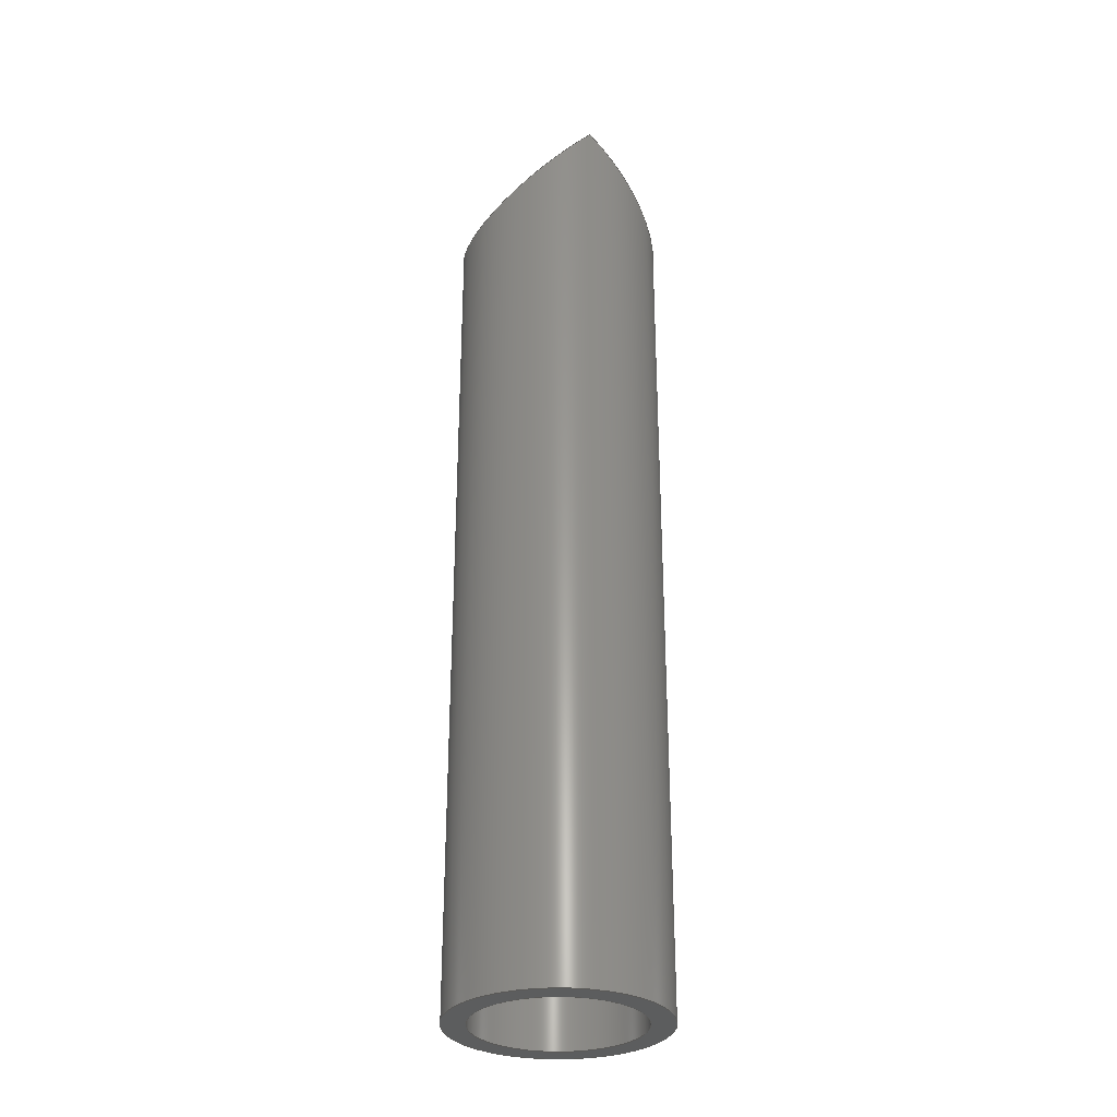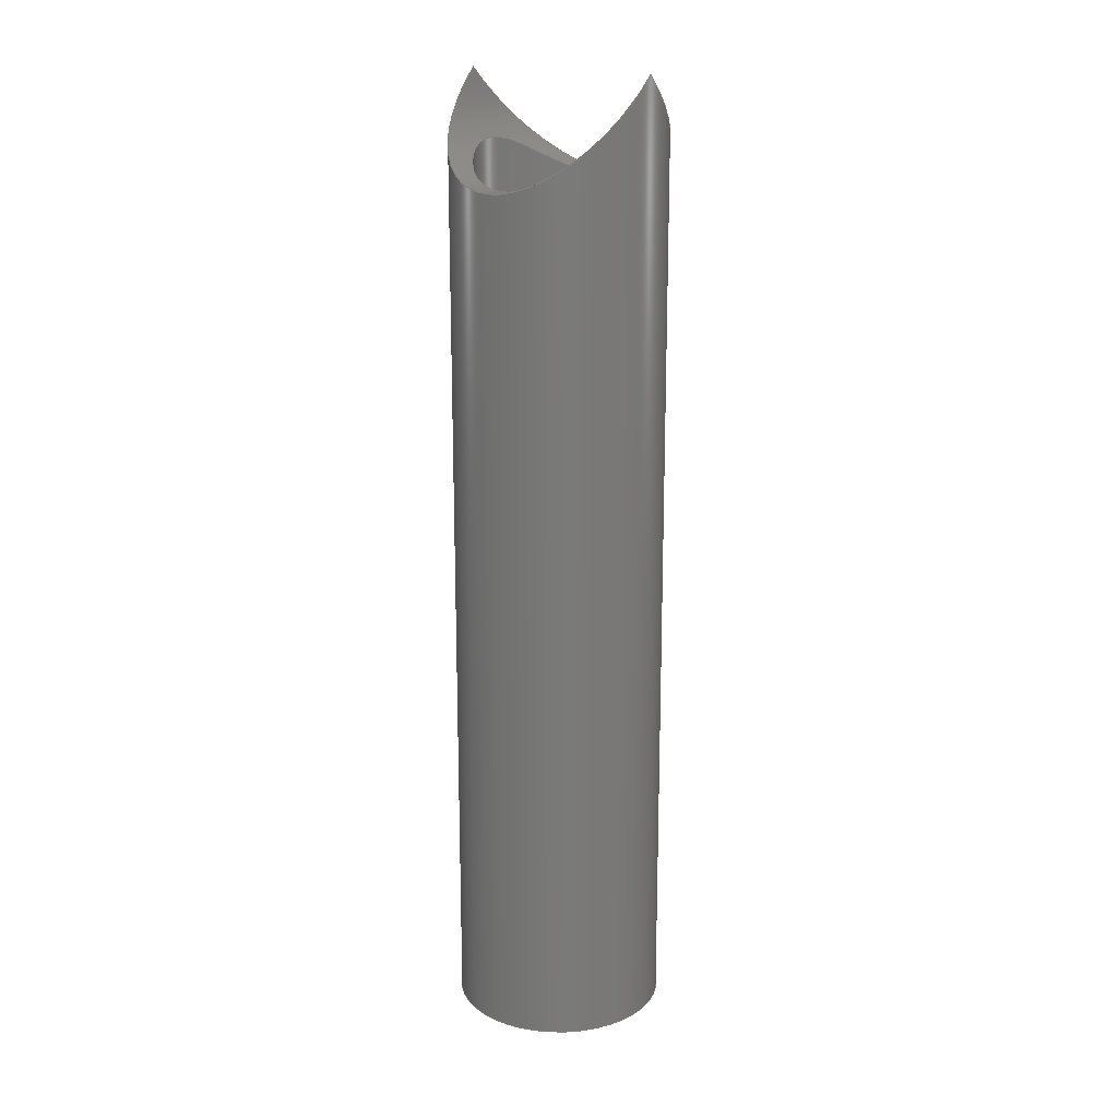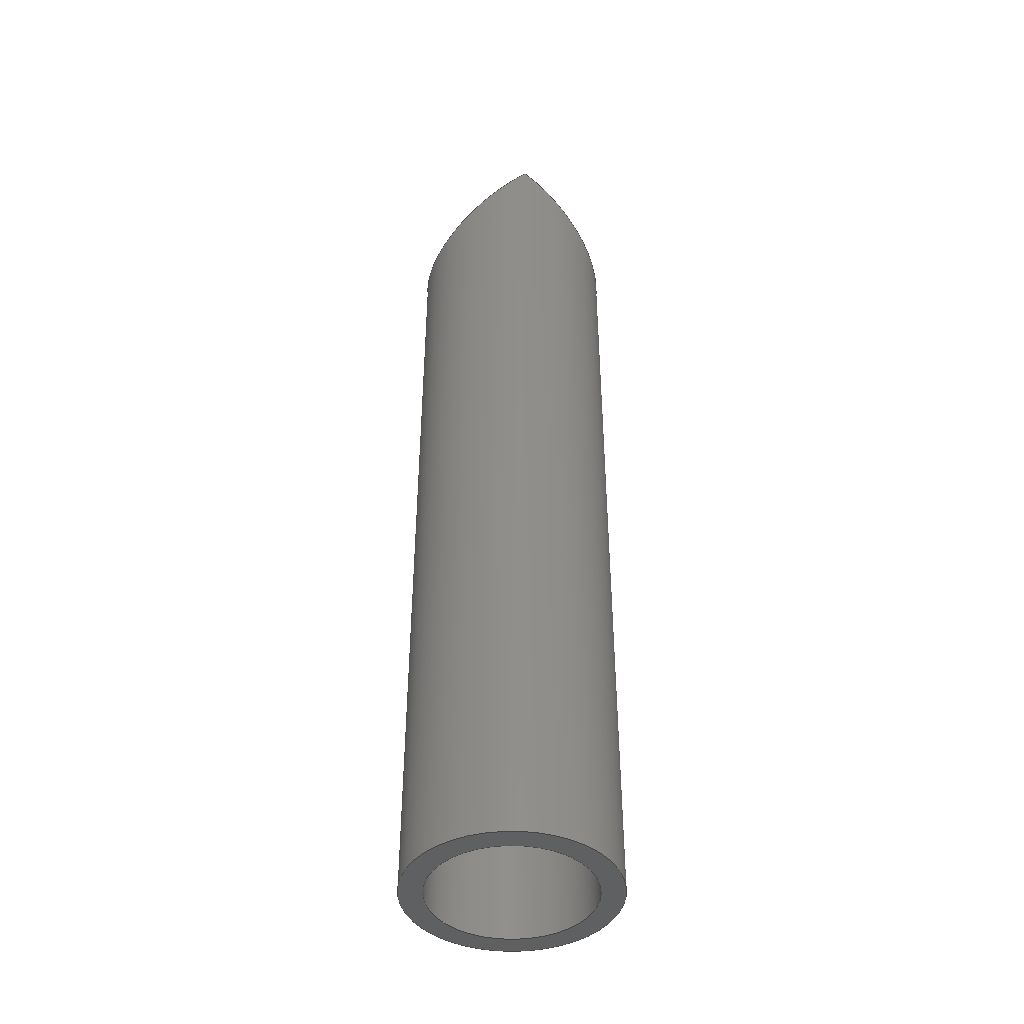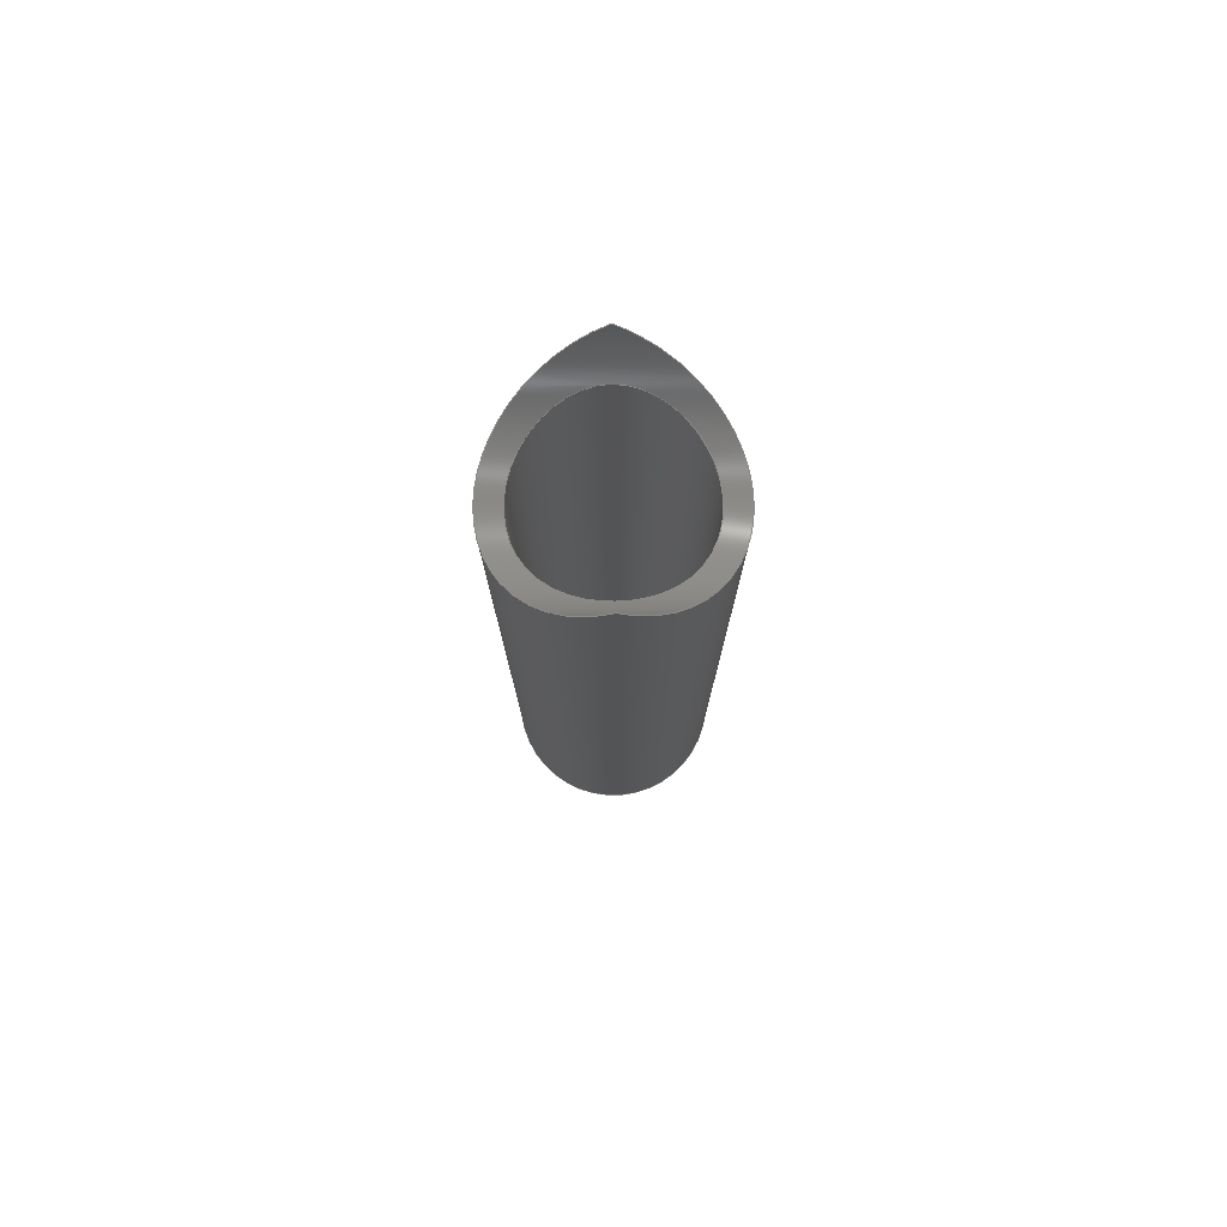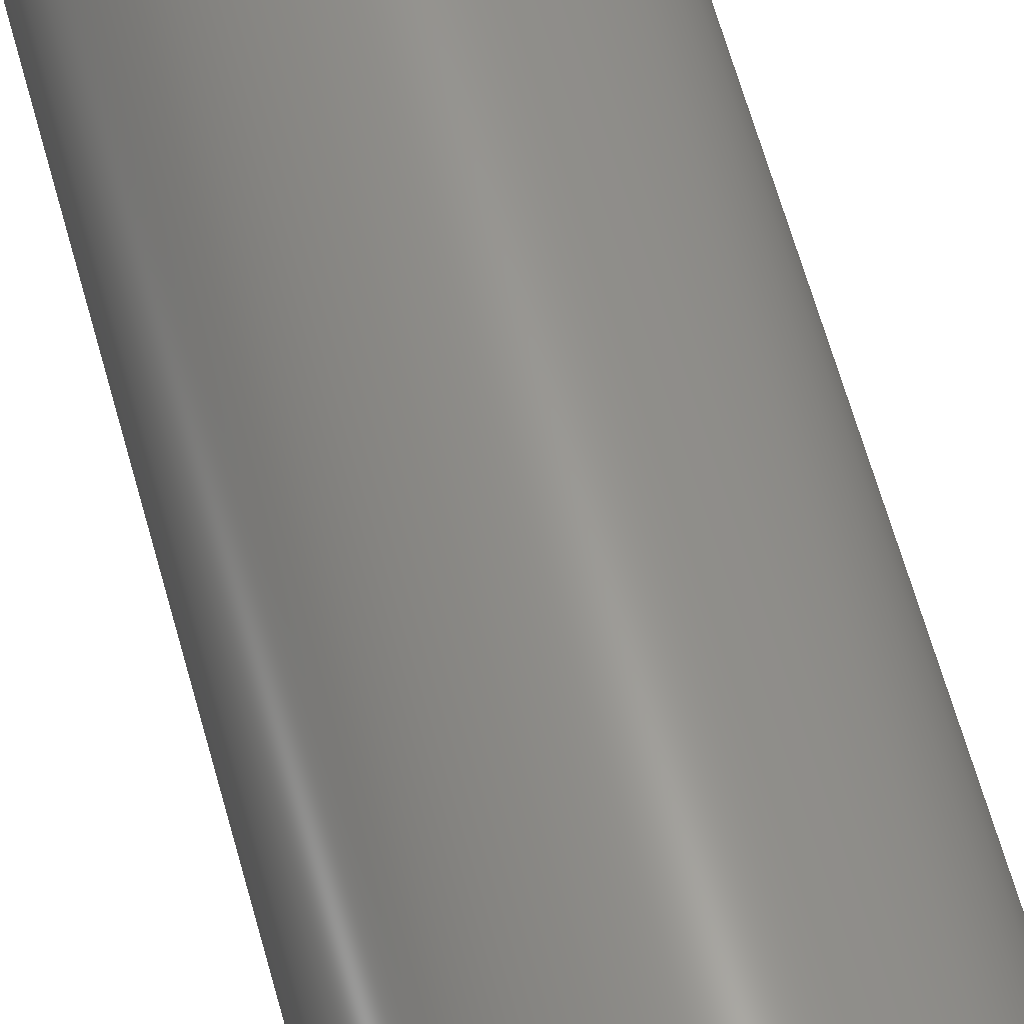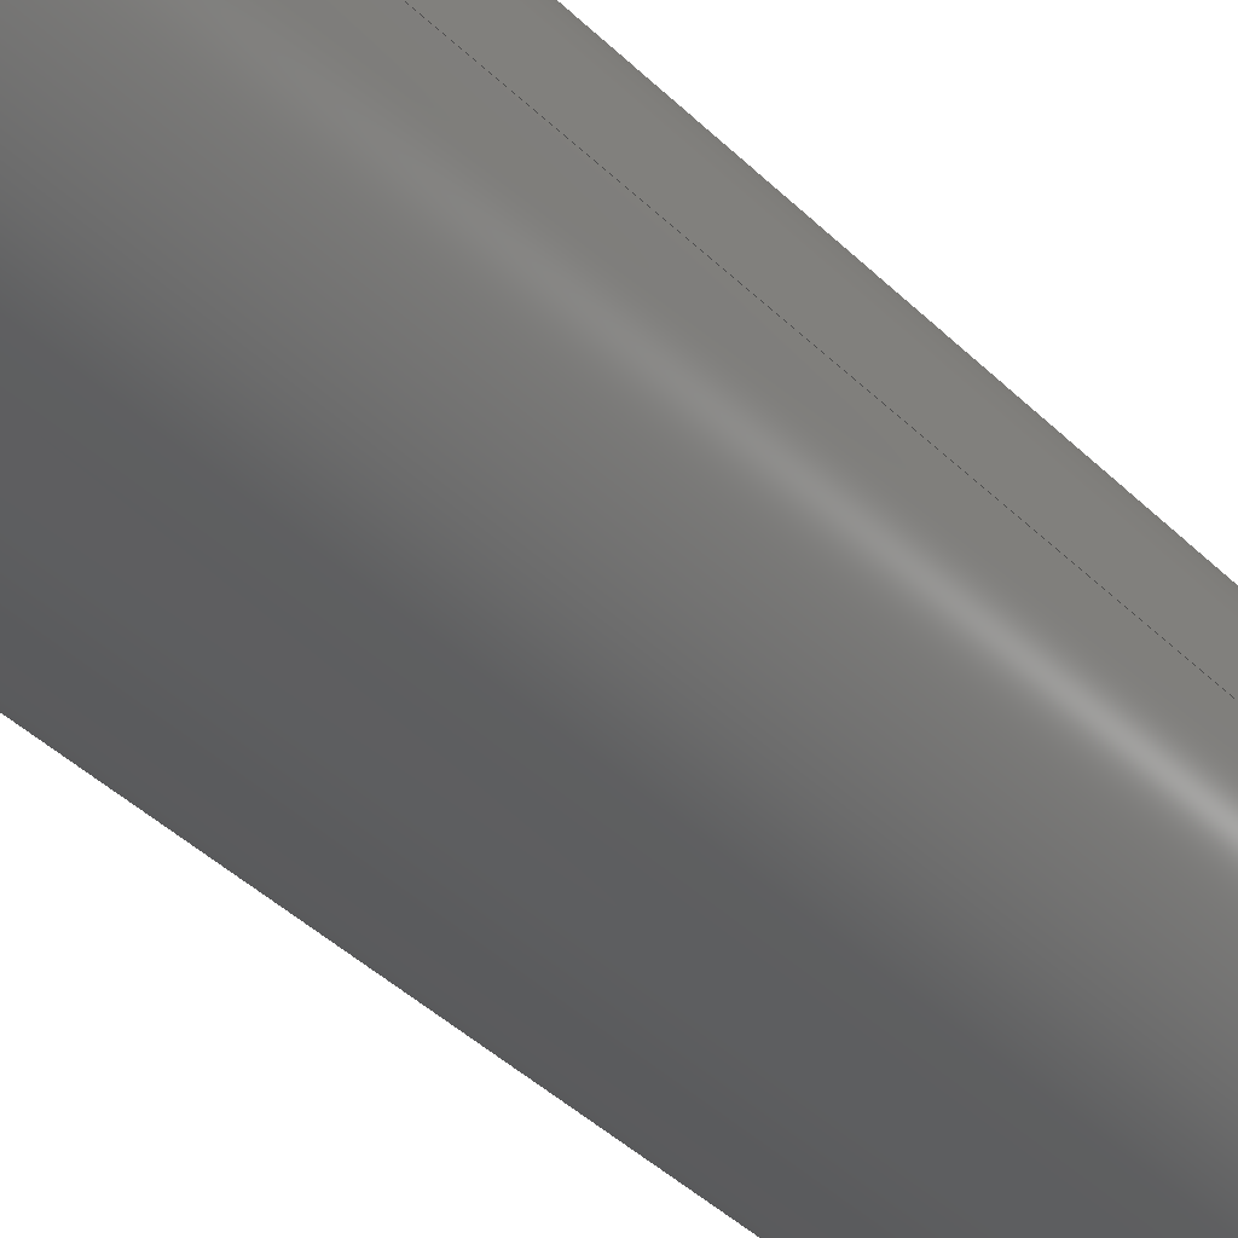
<metadata>
{"format":"step","ext":"stp","renderer":"f3d","projection":"perspective","resolution":1024,"background":"white","views":[{"elev":-30.5,"azim":70.9,"up":"+Z"},{"elev":17.5,"azim":37.9,"up":"+Z"},{"elev":-43.0,"azim":81.0,"up":"+Z"},{"elev":77.6,"azim":89.2,"up":"+Z"},{"elev":59.0,"azim":165.2,"up":"+Y"},{"elev":-32.2,"azim":-145.4,"up":"+Y"}]}
</metadata>
<code>
ISO-10303-21;
DATA;
#1=MECHANICAL_DESIGN_GEOMETRIC_PRESENTATION_REPRESENTATION('',(#4),#156);
#2=SHAPE_REPRESENTATION_RELATIONSHIP('SRR','None',#168,#3);
#3=ADVANCED_BREP_SHAPE_REPRESENTATION('',(#5),#155);
#4=STYLED_ITEM('',(#177),#5);
#5=MANIFOLD_SOLID_BREP('Solid1',#55);
#6=B_SPLINE_CURVE_WITH_KNOTS('',3,(#102,#103,#104,#105,#106,#107,#108,
#109,#110,#111,#112,#113,#114,#115,#116,#117,#118,#119,#120,#121,#122,#123,
#124,#125,#126,#127,#128,#129,#130,#131,#132,#133,#134,#135,#136,#137,#138,
#139,#140,#141,#142,#143,#144,#145,#146,#147,#148,#149,#150,#151),
 .UNSPECIFIED.,.T.,.F.,(4,2,2,2,2,2,2,2,2,2,2,2,2,2,2,2,2,2,2,2,2,2,2,2,
4),(0,0.2662,0.5323,1.065,1.583,
1.842,2.1,2.359,2.618,3.136,
3.669,3.935,4.201,4.467,4.733,
5.266,5.784,6.043,6.301,6.56,
6.819,7.337,7.87,8.136,8.402),
 .UNSPECIFIED.);
#7=ELLIPSE('',#67,0.9298,0.6575);
#8=ELLIPSE('',#68,0.9298,0.6575);
#9=CYLINDRICAL_SURFACE('',#66,0.6575);
#10=CYLINDRICAL_SURFACE('',#69,0.6575);
#11=CYLINDRICAL_SURFACE('',#70,0.5145);
#12=FACE_BOUND('',#21,.T.);
#13=FACE_BOUND('',#23,.T.);
#14=FACE_BOUND('',#25,.T.);
#15=FACE_BOUND('',#27,.T.);
#16=FACE_OUTER_BOUND('',#20,.T.);
#17=FACE_OUTER_BOUND('',#22,.T.);
#18=FACE_OUTER_BOUND('',#24,.T.);
#19=FACE_OUTER_BOUND('',#26,.T.);
#20=EDGE_LOOP('',(#40));
#21=EDGE_LOOP('',(#41));
#22=EDGE_LOOP('',(#42,#43));
#23=EDGE_LOOP('',(#44));
#24=EDGE_LOOP('',(#45,#46));
#25=EDGE_LOOP('',(#47));
#26=EDGE_LOOP('',(#48));
#27=EDGE_LOOP('',(#49));
#28=CIRCLE('',#64,0.6575);
#29=CIRCLE('',#65,0.5145);
#30=VERTEX_POINT('',#91);
#31=VERTEX_POINT('',#93);
#32=VERTEX_POINT('',#96);
#33=VERTEX_POINT('',#97);
#34=VERTEX_POINT('',#101);
#35=EDGE_CURVE('',#30,#30,#28,.T.);
#36=EDGE_CURVE('',#31,#31,#29,.T.);
#37=EDGE_CURVE('',#32,#33,#7,.T.);
#38=EDGE_CURVE('',#33,#32,#8,.T.);
#39=EDGE_CURVE('',#34,#34,#6,.T.);
#40=ORIENTED_EDGE('',*,*,#35,.F.);
#41=ORIENTED_EDGE('',*,*,#36,.F.);
#42=ORIENTED_EDGE('',*,*,#37,.F.);
#43=ORIENTED_EDGE('',*,*,#38,.F.);
#44=ORIENTED_EDGE('',*,*,#35,.T.);
#45=ORIENTED_EDGE('',*,*,#38,.T.);
#46=ORIENTED_EDGE('',*,*,#37,.T.);
#47=ORIENTED_EDGE('',*,*,#39,.T.);
#48=ORIENTED_EDGE('',*,*,#39,.F.);
#49=ORIENTED_EDGE('',*,*,#36,.T.);
#50=PLANE('',#63);
#51=ADVANCED_FACE('',(#16,#12),#50,.F.);
#52=ADVANCED_FACE('',(#17,#13),#9,.T.);
#53=ADVANCED_FACE('',(#18,#14),#10,.F.);
#54=ADVANCED_FACE('',(#19,#15),#11,.F.);
#55=CLOSED_SHELL('',(#51,#52,#53,#54));
#56=DATE_TIME_ROLE('creation_date');
#57=APPLIED_DATE_AND_TIME_ASSIGNMENT(#58,#56,(#170));
#58=DATE_AND_TIME(#59,#60);
#59=CALENDAR_DATE(2016,16,12);
#60=LOCAL_TIME(17,15,37,#61);
#61=COORDINATED_UNIVERSAL_TIME_OFFSET(0,0,.BEHIND.);
#62=AXIS2_PLACEMENT_3D('placement',#89,#71,#72);
#63=AXIS2_PLACEMENT_3D('',#90,#73,#74);
#64=AXIS2_PLACEMENT_3D('',#92,#75,#76);
#65=AXIS2_PLACEMENT_3D('',#94,#77,#78);
#66=AXIS2_PLACEMENT_3D('',#95,#79,#80);
#67=AXIS2_PLACEMENT_3D('',#98,#81,#82);
#68=AXIS2_PLACEMENT_3D('',#99,#83,#84);
#69=AXIS2_PLACEMENT_3D('',#100,#85,#86);
#70=AXIS2_PLACEMENT_3D('',#152,#87,#88);
#71=DIRECTION('axis',(0,0,1));
#72=DIRECTION('refdir',(1,0,0));
#73=DIRECTION('center_axis',(0,0,1));
#74=DIRECTION('ref_axis',(1,0,0));
#75=DIRECTION('center_axis',(0,0,1));
#76=DIRECTION('ref_axis',(1,0,0));
#77=DIRECTION('center_axis',(0,0,-1));
#78=DIRECTION('ref_axis',(1,0,0));
#79=DIRECTION('center_axis',(0,0,1));
#80=DIRECTION('ref_axis',(1,0,0));
#81=DIRECTION('center_axis',(0,0.7071,0.7071));
#82=DIRECTION('ref_axis',(0,0.7071,-0.7071));
#83=DIRECTION('center_axis',(0,-0.7071,0.7071));
#84=DIRECTION('ref_axis',(0,0.7071,0.7071));
#85=DIRECTION('center_axis',(0,1,0));
#86=DIRECTION('ref_axis',(0,0,1));
#87=DIRECTION('center_axis',(0,0,1));
#88=DIRECTION('ref_axis',(1,0,0));
#89=CARTESIAN_POINT('',(0,0,0));
#90=CARTESIAN_POINT('Origin',(0,0,0));
#91=CARTESIAN_POINT('',(-0.6575,0,0));
#92=CARTESIAN_POINT('Origin',(0,0,0));
#93=CARTESIAN_POINT('',(0.5145,0,0));
#94=CARTESIAN_POINT('Origin',(0,0,0));
#95=CARTESIAN_POINT('Origin',(0,0,0));
#96=CARTESIAN_POINT('',(0.6575,0,6));
#97=CARTESIAN_POINT('',(-0.6575,0,6));
#98=CARTESIAN_POINT('Origin',(0,0,6));
#99=CARTESIAN_POINT('Origin',(0,0,6));
#100=CARTESIAN_POINT('Origin',(0,-0.7955,6));
#101=CARTESIAN_POINT('',(0.5145,0,5.591));
#102=CARTESIAN_POINT('Ctrl Pts',(0.5145,2.185e-17,5.591));
#103=CARTESIAN_POINT('Ctrl Pts',(0.5145,-0.03493,5.591));
#104=CARTESIAN_POINT('Ctrl Pts',(0.5109,-0.06974,
5.586));
#105=CARTESIAN_POINT('Ctrl Pts',(0.497,-0.1373,5.569));
#106=CARTESIAN_POINT('Ctrl Pts',(0.4868,-0.1701,5.558));
#107=CARTESIAN_POINT('Ctrl Pts',(0.4471,-0.2634,5.516));
#108=CARTESIAN_POINT('Ctrl Pts',(0.4085,-0.3191,5.482));
#109=CARTESIAN_POINT('Ctrl Pts',(0.3203,-0.4073,5.423));
#110=CARTESIAN_POINT('Ctrl Pts',(0.2645,-0.4466,5.394));
#111=CARTESIAN_POINT('Ctrl Pts',(0.1699,-0.4868,5.364));
#112=CARTESIAN_POINT('Ctrl Pts',(0.1366,-0.4972,5.356));
#113=CARTESIAN_POINT('Ctrl Pts',(0.06864,-0.5111,
5.345));
#114=CARTESIAN_POINT('Ctrl Pts',(0.03398,-0.5145,5.343));
#115=CARTESIAN_POINT('Ctrl Pts',(-0.03398,-0.5145,5.343));
#116=CARTESIAN_POINT('Ctrl Pts',(-0.06864,-0.5111,
5.345));
#117=CARTESIAN_POINT('Ctrl Pts',(-0.1366,-0.4972,5.356));
#118=CARTESIAN_POINT('Ctrl Pts',(-0.1699,-0.4868,
5.364));
#119=CARTESIAN_POINT('Ctrl Pts',(-0.2645,-0.4466,
5.394));
#120=CARTESIAN_POINT('Ctrl Pts',(-0.3203,-0.4073,
5.423));
#121=CARTESIAN_POINT('Ctrl Pts',(-0.4085,-0.3191,
5.482));
#122=CARTESIAN_POINT('Ctrl Pts',(-0.4471,-0.2634,
5.516));
#123=CARTESIAN_POINT('Ctrl Pts',(-0.4868,-0.1701,
5.558));
#124=CARTESIAN_POINT('Ctrl Pts',(-0.497,-0.1373,
5.569));
#125=CARTESIAN_POINT('Ctrl Pts',(-0.5109,-0.06974,
5.586));
#126=CARTESIAN_POINT('Ctrl Pts',(-0.5145,-0.03493,5.591));
#127=CARTESIAN_POINT('Ctrl Pts',(-0.5145,0.03493,5.591));
#128=CARTESIAN_POINT('Ctrl Pts',(-0.5109,0.06974,
5.586));
#129=CARTESIAN_POINT('Ctrl Pts',(-0.497,0.1373,5.569));
#130=CARTESIAN_POINT('Ctrl Pts',(-0.4868,0.1701,5.558));
#131=CARTESIAN_POINT('Ctrl Pts',(-0.4471,0.2634,5.516));
#132=CARTESIAN_POINT('Ctrl Pts',(-0.4085,0.3191,5.482));
#133=CARTESIAN_POINT('Ctrl Pts',(-0.3203,0.4073,5.423));
#134=CARTESIAN_POINT('Ctrl Pts',(-0.2645,0.4466,5.394));
#135=CARTESIAN_POINT('Ctrl Pts',(-0.1699,0.4868,5.364));
#136=CARTESIAN_POINT('Ctrl Pts',(-0.1366,0.4972,5.356));
#137=CARTESIAN_POINT('Ctrl Pts',(-0.06864,0.5111,
5.345));
#138=CARTESIAN_POINT('Ctrl Pts',(-0.03398,0.5145,5.343));
#139=CARTESIAN_POINT('Ctrl Pts',(0.03398,0.5145,5.343));
#140=CARTESIAN_POINT('Ctrl Pts',(0.06864,0.5111,5.345));
#141=CARTESIAN_POINT('Ctrl Pts',(0.1366,0.4972,5.356));
#142=CARTESIAN_POINT('Ctrl Pts',(0.1699,0.4868,5.364));
#143=CARTESIAN_POINT('Ctrl Pts',(0.2645,0.4466,5.394));
#144=CARTESIAN_POINT('Ctrl Pts',(0.3203,0.4073,5.423));
#145=CARTESIAN_POINT('Ctrl Pts',(0.4085,0.3191,5.482));
#146=CARTESIAN_POINT('Ctrl Pts',(0.4471,0.2634,5.516));
#147=CARTESIAN_POINT('Ctrl Pts',(0.4868,0.1701,5.558));
#148=CARTESIAN_POINT('Ctrl Pts',(0.497,0.1373,5.569));
#149=CARTESIAN_POINT('Ctrl Pts',(0.5109,0.06974,5.586));
#150=CARTESIAN_POINT('Ctrl Pts',(0.5145,0.03493,5.591));
#151=CARTESIAN_POINT('Ctrl Pts',(0.5145,-3.278e-17,5.591));
#152=CARTESIAN_POINT('Origin',(0,0,0));
#153=UNCERTAINTY_MEASURE_WITH_UNIT(LENGTH_MEASURE(0.0003937),
#157,'DISTANCE_ACCURACY_VALUE',
'Maximum model space distance between geometric entities at asserted c
onnectivities');
#154=UNCERTAINTY_MEASURE_WITH_UNIT(LENGTH_MEASURE(1e-06),#158,
'DISTANCE_ACCURACY_VALUE',
'Maximum model space distance between geometric entities at asserted c
onnectivities');
#155=(
GEOMETRIC_REPRESENTATION_CONTEXT(3)
GLOBAL_UNCERTAINTY_ASSIGNED_CONTEXT((#153))
GLOBAL_UNIT_ASSIGNED_CONTEXT((#157,#163,#160))
REPRESENTATION_CONTEXT('','3D')
);
#156=(
GEOMETRIC_REPRESENTATION_CONTEXT(3)
GLOBAL_UNCERTAINTY_ASSIGNED_CONTEXT((#154))
GLOBAL_UNIT_ASSIGNED_CONTEXT((#158,#163,#160))
REPRESENTATION_CONTEXT('','3D')
);
#157=(
CONVERSION_BASED_UNIT('__CONSTANT UNIT inch',#159)
LENGTH_UNIT()
NAMED_UNIT(#162)
);
#158=(
LENGTH_UNIT()
NAMED_UNIT(*)
SI_UNIT(.MILLI.,.METRE.)
);
#159=LENGTH_MEASURE_WITH_UNIT(LENGTH_MEASURE(25.4),#158);
#160=(
NAMED_UNIT(*)
SI_UNIT($,.STERADIAN.)
SOLID_ANGLE_UNIT()
);
#161=DIMENSIONAL_EXPONENTS(0,0,0,0,0,0,0);
#162=DIMENSIONAL_EXPONENTS(1,0,0,0,0,0,0);
#163=(
CONVERSION_BASED_UNIT('degree',#165)
NAMED_UNIT(#161)
PLANE_ANGLE_UNIT()
);
#164=(
NAMED_UNIT(*)
PLANE_ANGLE_UNIT()
SI_UNIT($,.RADIAN.)
);
#165=PLANE_ANGLE_MEASURE_WITH_UNIT(PLANE_ANGLE_MEASURE(0.01745),#164);
#166=SHAPE_DEFINITION_REPRESENTATION(#167,#168);
#167=PRODUCT_DEFINITION_SHAPE('',$,#170);
#168=SHAPE_REPRESENTATION('',(#62),#155);
#169=PRODUCT_DEFINITION_CONTEXT('part definition',#174,'design');
#170=PRODUCT_DEFINITION('GE-17304-4_3','GE-17304-4_3',#171,#169);
#171=PRODUCT_DEFINITION_FORMATION('1LAST_VERSION',$,#176);
#172=PRODUCT_RELATED_PRODUCT_CATEGORY('GE-17304-4_3','GE-17304-4_3',(#176));
#173=APPLICATION_PROTOCOL_DEFINITION('international standard',
'automotive_design',2009,#174);
#174=APPLICATION_CONTEXT(
'Core Data for Automotive Mechanical Design Process');
#175=PRODUCT_CONTEXT('part definition',#174,'mechanical');
#176=PRODUCT('GE-17304-4_3','GE-17304-4_3',$,(#175));
#177=PRESENTATION_STYLE_ASSIGNMENT((#178));
#178=SURFACE_STYLE_USAGE(.BOTH.,#179);
#179=SURFACE_SIDE_STYLE('',(#180));
#180=SURFACE_STYLE_FILL_AREA(#181);
#181=FILL_AREA_STYLE('',(#182));
#182=FILL_AREA_STYLE_COLOUR('',#183);
#183=COLOUR_RGB('',0.9569,0.9569,0.9569);
ENDSEC;
END-ISO-10303-21;

</code>
